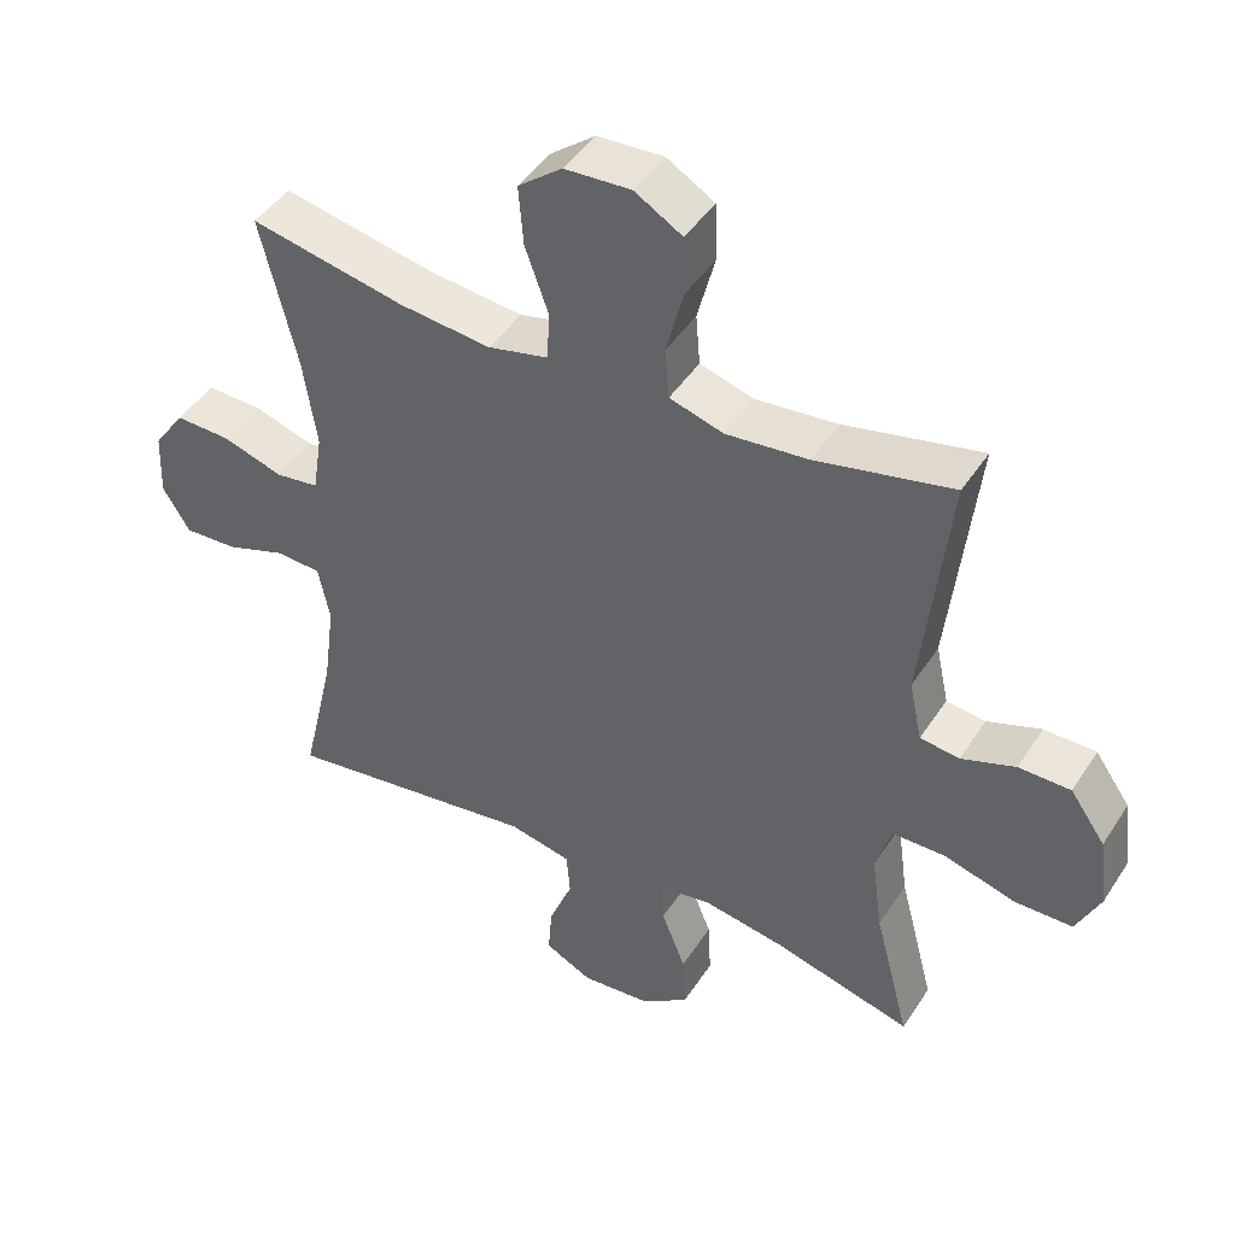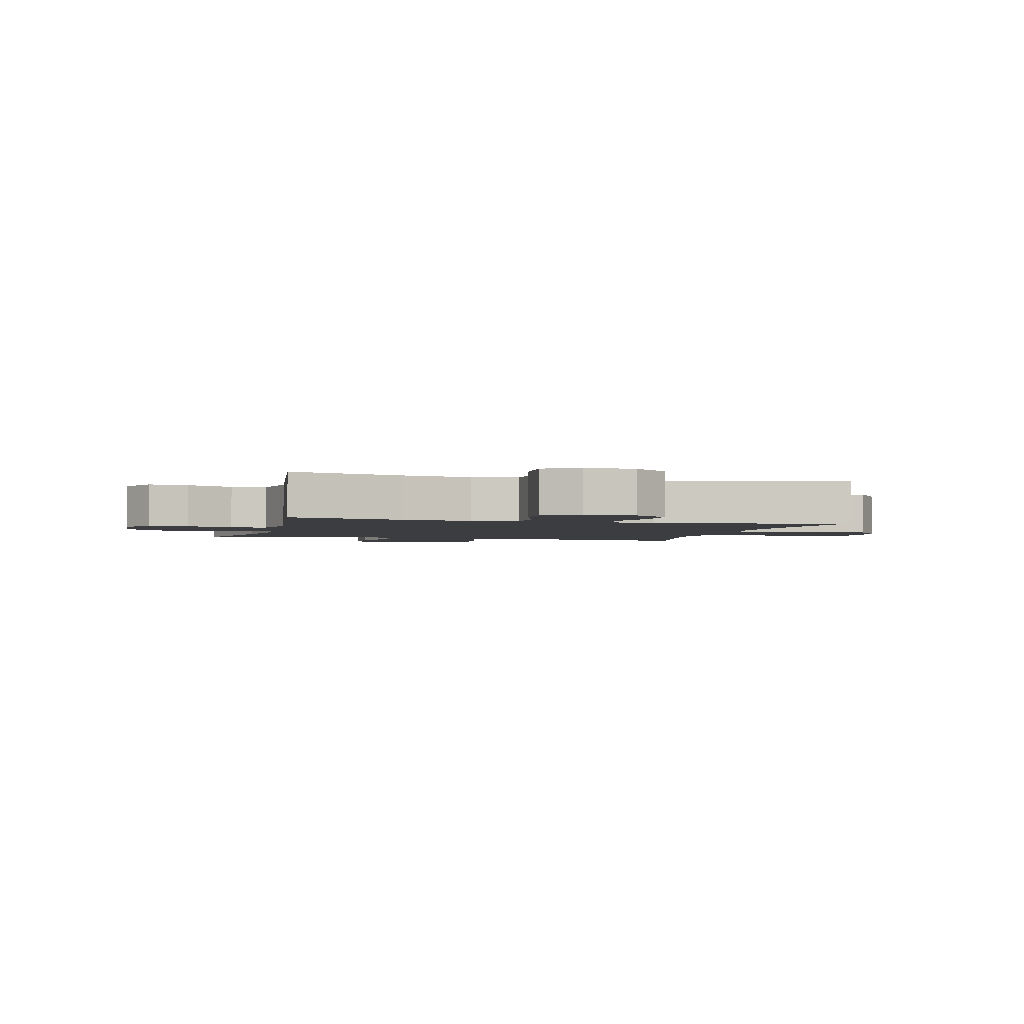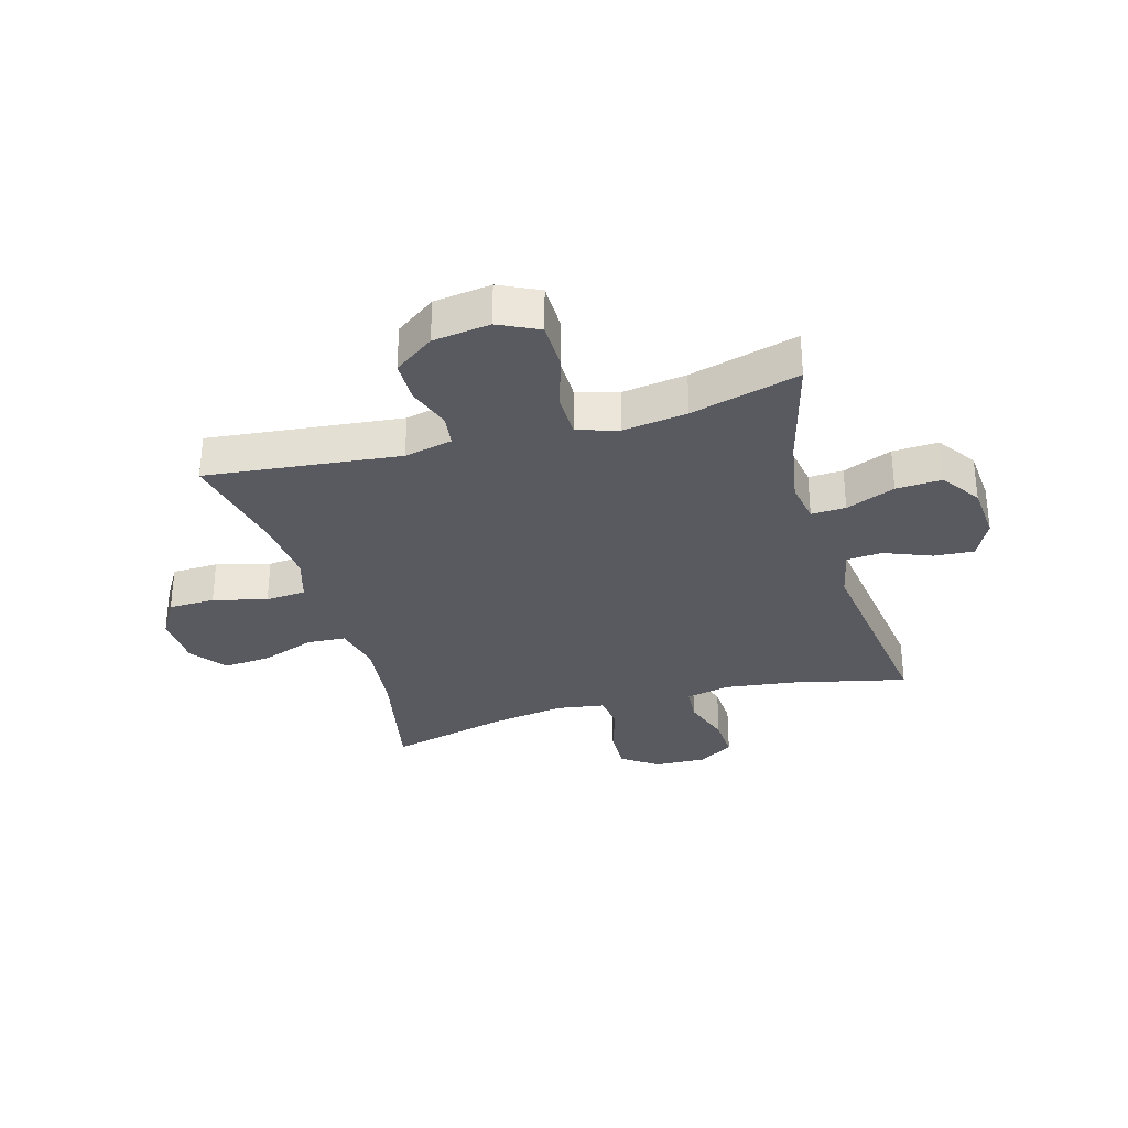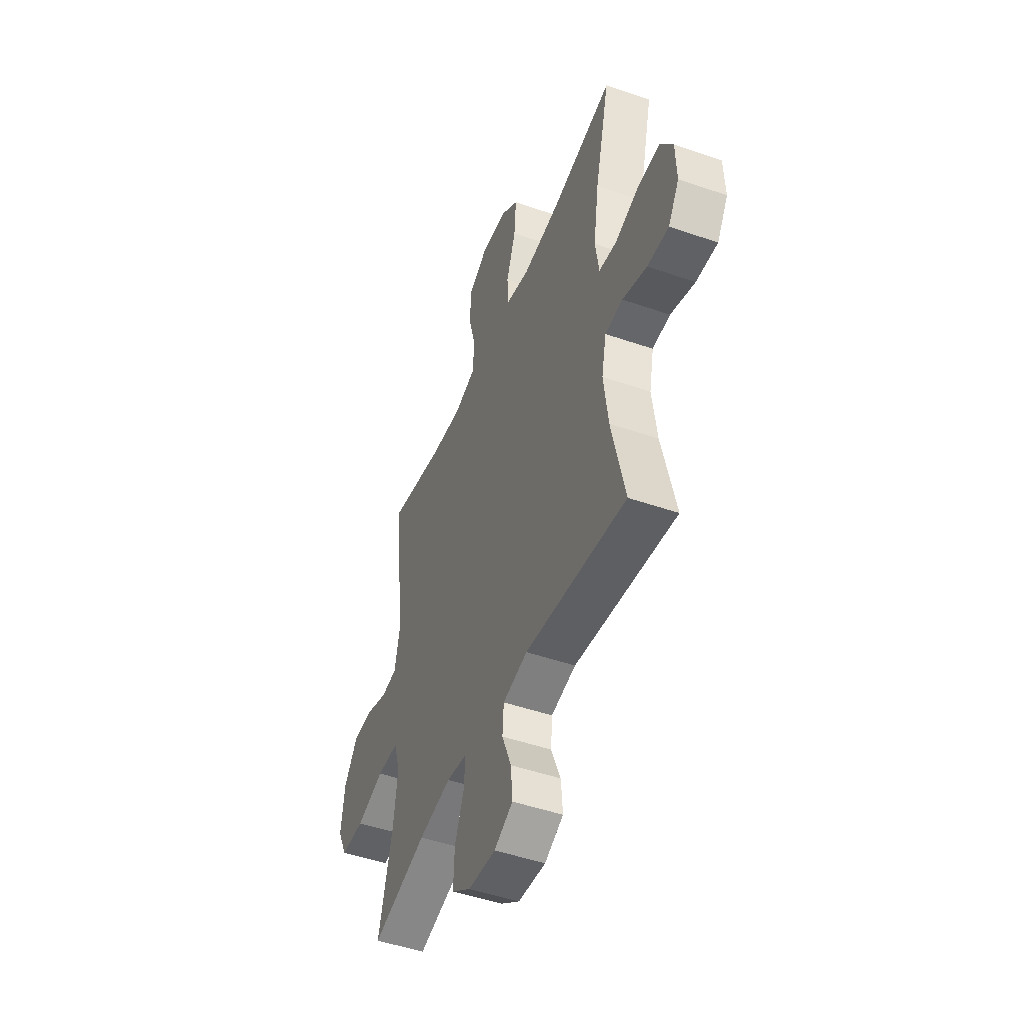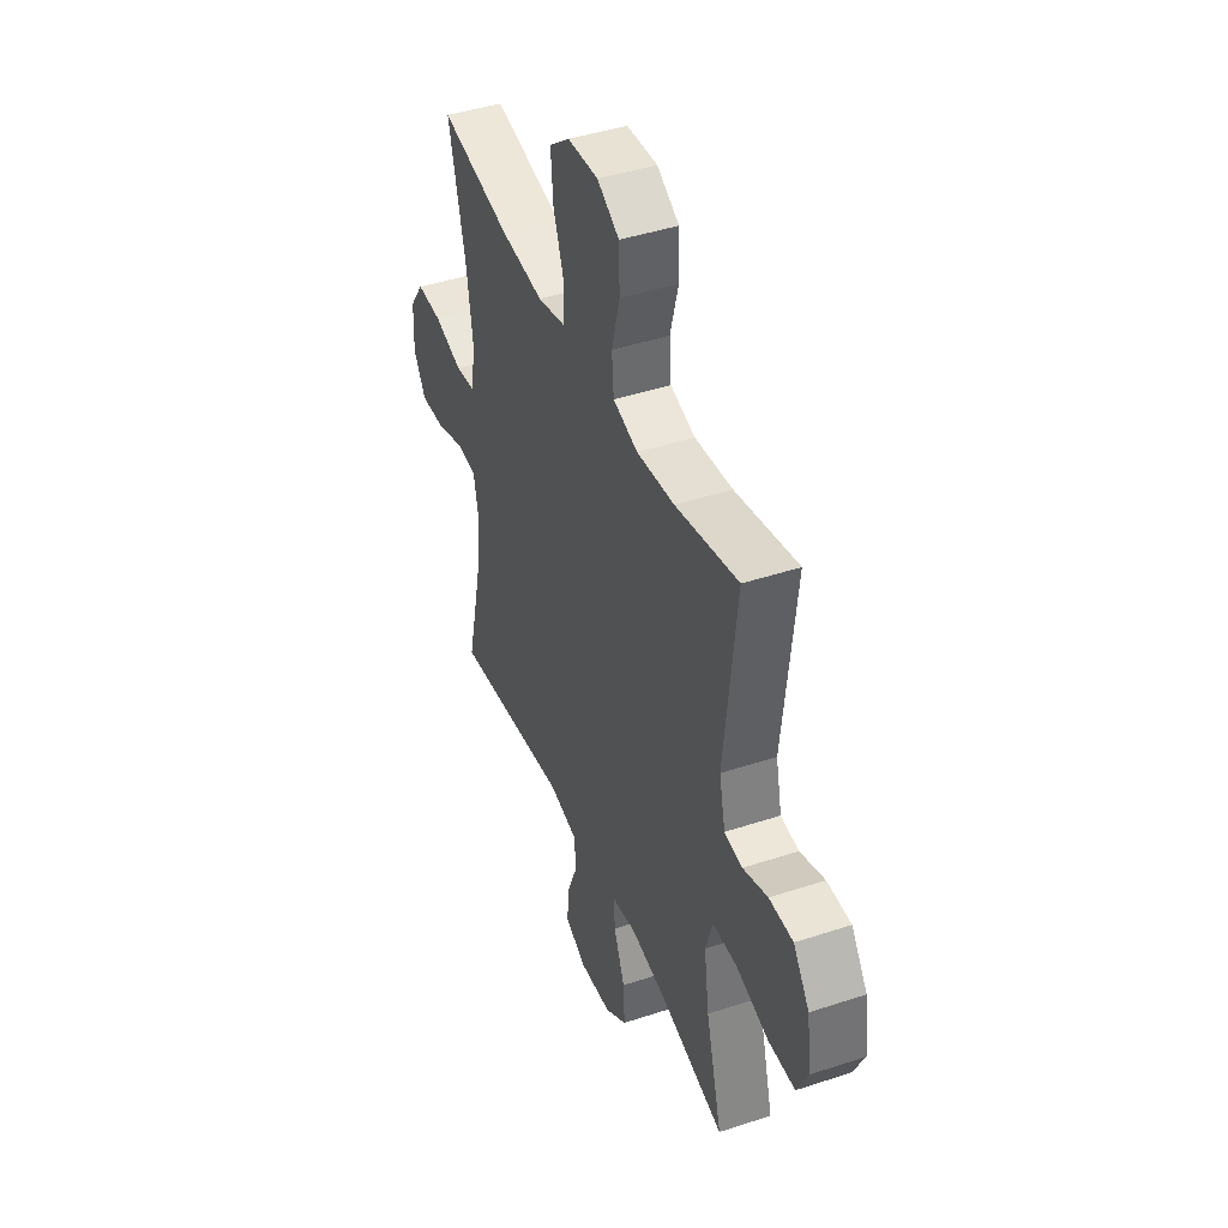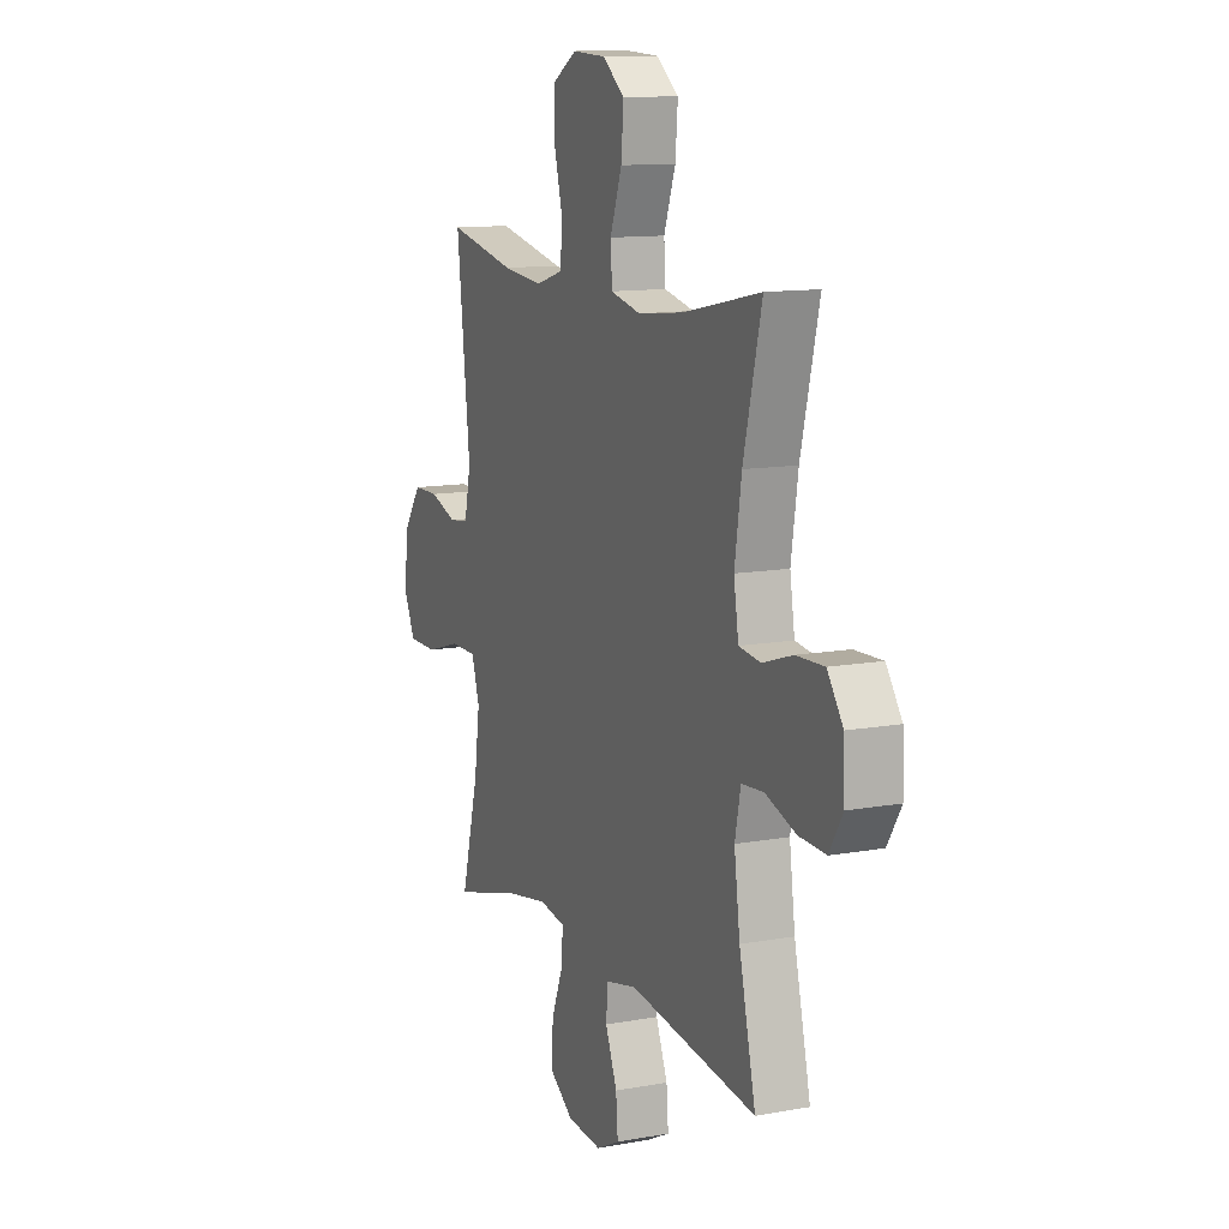
<metadata>
{"format":"obj","ext":"obj","renderer":"f3d","projection":"perspective","resolution":1024,"background":"white","views":[{"elev":44.5,"azim":30.8,"up":"+Z"},{"elev":-2.6,"azim":-105.0,"up":"+Y"},{"elev":-31.9,"azim":106.0,"up":"+Y"},{"elev":-47.9,"azim":-111.3,"up":"+Z"},{"elev":43.1,"azim":68.6,"up":"+Z"},{"elev":11.9,"azim":-113.4,"up":"+Z"}]}
</metadata>
<code>
o path4982
v 0.4377 0.0375 -0.3135
v 0.422 0.0375 -0.1996
v 0.4445 0.0375 -0.127
v 0.5209 0.0375 -0.1266
v 0.6213 0.0375 -0.1563
v 0.7049 0.0375 -0.1558
v 0.7391 0.0375 -0.08481
v 0.7259 0.0375 0.01634
v 0.6758 0.0375 0.08733
v 0.6016 0.0375 0.08827
v 0.5246 0.0375 0.06121
v 0.4685 0.0375 0.0687
v 0.4499 0.0375 0.1539
v 0.4882 0.0375 0.4968
v 0.2927 0.0375 0.4553
v 0.1755 0.0375 0.444
v 0.09822 0.0375 0.4673
v 0.0922 0.0375 0.5391
v 0.1171 0.0375 0.6338
v 0.1148 0.0375 0.7162
v 0.04653 0.0375 0.757
v -0.04846 0.0375 0.752
v -0.1115 0.0375 0.7034
v -0.1044 0.0375 0.6184
v -0.07081 0.0375 0.525
v -0.07492 0.0375 0.4567
v -0.1609 0.0375 0.4369
v -0.2928 0.0375 0.4512
v -0.5135 0.0375 0.4968
v -0.4614 0.0375 0.2831
v -0.4419 0.0375 0.1545
v -0.4555 0.0375 0.06894
v -0.5172 0.0375 0.06076
v -0.604 0.0375 0.08828
v -0.6835 0.0375 0.09088
v -0.7282 0.0375 0.02755
v -0.7319 0.0375 -0.06417
v -0.6932 0.0375 -0.1271
v -0.6166 0.0375 -0.1235
v -0.5299 0.0375 -0.09397
v -0.4663 0.0375 -0.09846
v -0.4498 0.0375 -0.1784
v -0.4661 0.0375 -0.3007
v -0.5135 0.0375 -0.5051
v -0.149 0.0375 -0.4557
v -0.05984 0.0375 -0.4754
v -0.05488 0.0375 -0.5382
v -0.0884 0.0375 -0.6213
v -0.09394 0.0375 -0.6928
v -0.02659 0.0375 -0.7267
v 0.07258 0.0375 -0.7189
v 0.141 0.0375 -0.6713
v 0.1369 0.0375 -0.5906
v 0.1023 0.0375 -0.5038
v 0.09981 0.0375 -0.4429
v 0.1733 0.0375 -0.4305
v 0.2903 0.0375 -0.4512
v 0.4882 0.0375 -0.5051
v 0.4377 -0.0375 -0.3135
v 0.422 -0.0375 -0.1996
v 0.4445 -0.0375 -0.127
v 0.5209 -0.0375 -0.1266
v 0.6213 -0.0375 -0.1563
v 0.7049 -0.0375 -0.1558
v 0.7391 -0.0375 -0.08481
v 0.7259 -0.0375 0.01634
v 0.6758 -0.0375 0.08733
v 0.6016 -0.0375 0.08827
v 0.5246 -0.0375 0.06121
v 0.4685 -0.0375 0.0687
v 0.4499 -0.0375 0.1539
v 0.4882 -0.0375 0.4968
v 0.2927 -0.0375 0.4553
v 0.1755 -0.0375 0.444
v 0.09822 -0.0375 0.4673
v 0.0922 -0.0375 0.5391
v 0.1171 -0.0375 0.6338
v 0.1148 -0.0375 0.7162
v 0.04653 -0.0375 0.757
v -0.04846 -0.0375 0.752
v -0.1115 -0.0375 0.7034
v -0.1044 -0.0375 0.6184
v -0.07081 -0.0375 0.525
v -0.07492 -0.0375 0.4567
v -0.1609 -0.0375 0.4369
v -0.2928 -0.0375 0.4512
v -0.5135 -0.0375 0.4968
v -0.4614 -0.0375 0.2831
v -0.4419 -0.0375 0.1545
v -0.4555 -0.0375 0.06894
v -0.5172 -0.0375 0.06076
v -0.604 -0.0375 0.08828
v -0.6835 -0.0375 0.09088
v -0.7282 -0.0375 0.02755
v -0.7319 -0.0375 -0.06417
v -0.6932 -0.0375 -0.1271
v -0.6166 -0.0375 -0.1235
v -0.5299 -0.0375 -0.09397
v -0.4663 -0.0375 -0.09846
v -0.4498 -0.0375 -0.1784
v -0.4661 -0.0375 -0.3007
v -0.5135 -0.0375 -0.5051
v -0.149 -0.0375 -0.4557
v -0.05984 -0.0375 -0.4754
v -0.05488 -0.0375 -0.5382
v -0.0884 -0.0375 -0.6213
v -0.09394 -0.0375 -0.6928
v -0.02659 -0.0375 -0.7267
v 0.07258 -0.0375 -0.7189
v 0.141 -0.0375 -0.6713
v 0.1369 -0.0375 -0.5906
v 0.1023 -0.0375 -0.5038
v 0.09981 -0.0375 -0.4429
v 0.1733 -0.0375 -0.4305
v 0.2903 -0.0375 -0.4512
v 0.4882 -0.0375 -0.5051
v 0.7049 0.0375 -0.1558
v 0.7049 0.0375 -0.1558
v 0.7391 0.0375 -0.08481
v 0.7259 0.0375 0.01634
v 0.6758 0.0375 0.08733
v 0.6213 0.0375 -0.1563
v 0.6016 0.0375 0.08827
v 0.5209 0.0375 -0.1266
v 0.5246 0.0375 0.06121
v 0.4685 0.0375 0.0687
v 0.4685 0.0375 0.0687
v 0.4445 0.0375 -0.127
v 0.4445 0.0375 -0.127
v 0.4499 0.0375 0.1539
v 0.4882 0.0375 -0.5051
v 0.4882 0.0375 -0.5051
v 0.4377 0.0375 -0.3135
v 0.4882 0.0375 0.4968
v 0.4882 0.0375 0.4968
v 0.422 0.0375 -0.1996
v 0.2927 0.0375 0.4553
v 0.2903 0.0375 -0.4512
v 0.1755 0.0375 0.444
v 0.1733 0.0375 -0.4305
v 0.09822 0.0375 0.4673
v 0.09822 0.0375 0.4673
v 0.09981 0.0375 -0.4429
v 0.09981 0.0375 -0.4429
v 0.07258 0.0375 -0.7189
v 0.141 0.0375 -0.6713
v 0.1369 0.0375 -0.5906
v 0.1023 0.0375 -0.5038
v 0.0922 0.0375 0.5391
v 0.1171 0.0375 0.6338
v 0.1148 0.0375 0.7162
v 0.04653 0.0375 0.757
v -0.02659 0.0375 -0.7267
v -0.04846 0.0375 0.752
v -0.09394 0.0375 -0.6928
v -0.09394 0.0375 -0.6928
v -0.1115 0.0375 0.7034
v -0.0884 0.0375 -0.6213
v -0.05488 0.0375 -0.5382
v -0.05984 0.0375 -0.4754
v -0.05984 0.0375 -0.4754
v -0.149 0.0375 -0.4557
v -0.07081 0.0375 0.525
v -0.07492 0.0375 0.4567
v -0.07492 0.0375 0.4567
v -0.1044 0.0375 0.6184
v -0.1609 0.0375 0.4369
v -0.2928 0.0375 0.4512
v -0.5135 0.0375 -0.5051
v -0.5135 0.0375 -0.5051
v -0.4498 0.0375 -0.1784
v -0.4661 0.0375 -0.3007
v -0.4419 0.0375 0.1545
v -0.4555 0.0375 0.06894
v -0.4555 0.0375 0.06894
v -0.4614 0.0375 0.2831
v -0.4663 0.0375 -0.09846
v -0.4663 0.0375 -0.09846
v -0.5172 0.0375 0.06076
v -0.5299 0.0375 -0.09397
v -0.5135 0.0375 0.4968
v -0.5135 0.0375 0.4968
v -0.604 0.0375 0.08828
v -0.6166 0.0375 -0.1235
v -0.6835 0.0375 0.09088
v -0.6932 0.0375 -0.1271
v -0.6932 0.0375 -0.1271
v -0.7282 0.0375 0.02755
v -0.7319 0.0375 -0.06417
v 0.7049 -0.0375 -0.1558
v 0.7049 -0.0375 -0.1558
v 0.7391 -0.0375 -0.08481
v 0.7259 -0.0375 0.01634
v 0.6758 -0.0375 0.08733
v 0.6213 -0.0375 -0.1563
v 0.6016 -0.0375 0.08827
v 0.5209 -0.0375 -0.1266
v 0.5246 -0.0375 0.06121
v 0.4685 -0.0375 0.0687
v 0.4685 -0.0375 0.0687
v 0.4445 -0.0375 -0.127
v 0.4445 -0.0375 -0.127
v 0.4499 -0.0375 0.1539
v 0.4882 -0.0375 -0.5051
v 0.4882 -0.0375 -0.5051
v 0.4377 -0.0375 -0.3135
v 0.4882 -0.0375 0.4968
v 0.4882 -0.0375 0.4968
v 0.422 -0.0375 -0.1996
v 0.2927 -0.0375 0.4553
v 0.2903 -0.0375 -0.4512
v 0.1755 -0.0375 0.444
v 0.1733 -0.0375 -0.4305
v 0.09822 -0.0375 0.4673
v 0.09822 -0.0375 0.4673
v 0.09981 -0.0375 -0.4429
v 0.09981 -0.0375 -0.4429
v 0.07258 -0.0375 -0.7189
v 0.141 -0.0375 -0.6713
v 0.1369 -0.0375 -0.5906
v 0.1023 -0.0375 -0.5038
v 0.0922 -0.0375 0.5391
v 0.1171 -0.0375 0.6338
v 0.1148 -0.0375 0.7162
v 0.04653 -0.0375 0.757
v -0.02659 -0.0375 -0.7267
v -0.04846 -0.0375 0.752
v -0.09394 -0.0375 -0.6928
v -0.09394 -0.0375 -0.6928
v -0.1115 -0.0375 0.7034
v -0.0884 -0.0375 -0.6213
v -0.05488 -0.0375 -0.5382
v -0.05984 -0.0375 -0.4754
v -0.05984 -0.0375 -0.4754
v -0.149 -0.0375 -0.4557
v -0.07081 -0.0375 0.525
v -0.07492 -0.0375 0.4567
v -0.07492 -0.0375 0.4567
v -0.1044 -0.0375 0.6184
v -0.1609 -0.0375 0.4369
v -0.2928 -0.0375 0.4512
v -0.5135 -0.0375 -0.5051
v -0.5135 -0.0375 -0.5051
v -0.4498 -0.0375 -0.1784
v -0.4661 -0.0375 -0.3007
v -0.4419 -0.0375 0.1545
v -0.4555 -0.0375 0.06894
v -0.4555 -0.0375 0.06894
v -0.4614 -0.0375 0.2831
v -0.4663 -0.0375 -0.09846
v -0.4663 -0.0375 -0.09846
v -0.5172 -0.0375 0.06076
v -0.5299 -0.0375 -0.09397
v -0.5135 -0.0375 0.4968
v -0.5135 -0.0375 0.4968
v -0.604 -0.0375 0.08828
v -0.6166 -0.0375 -0.1235
v -0.6835 -0.0375 0.09088
v -0.6932 -0.0375 -0.1271
v -0.6932 -0.0375 -0.1271
v -0.7282 -0.0375 0.02755
v -0.7319 -0.0375 -0.06417
f 212 203 210
f 209 211 206
f 210 203 207
f 237 201 203
f 241 246 240
f 199 201 197
f 256 261 257
f 220 232 218
f 196 195 193
f 198 197 196
f 247 250 216
f 235 245 242
f 223 239 222
f 232 231 218
f 230 239 227
f 227 239 225
f 226 231 228
f 254 249 241
f 216 213 209
f 237 212 214
f 261 262 257
f 225 223 224
f 218 231 226
f 245 235 244
f 201 199 203
f 206 211 204
f 247 216 237
f 241 249 246
f 257 262 259
f 222 236 214
f 216 233 221
f 237 216 201
f 196 193 194
f 240 247 237
f 236 222 239
f 250 244 235
f 250 235 216
f 221 232 220
f 221 233 232
f 197 195 196
f 258 261 256
f 256 253 252
f 250 252 253
f 237 214 236
f 252 250 247
f 253 256 257
f 220 218 219
f 216 235 233
f 246 247 240
f 193 195 192
f 209 213 211
f 237 203 212
f 199 197 198
f 225 239 223
f 192 195 190
f 201 216 209
f 118 7 65 191
f 7 8 66 65
f 8 9 67 66
f 5 6 64 63
f 9 10 68 67
f 4 5 63 62
f 10 11 69 68
f 11 127 200 69
f 129 4 62 202
f 12 13 71 70
f 132 1 59 205
f 13 135 208 71
f 2 3 61 60
f 1 2 60 59
f 14 15 73 72
f 57 58 116 115
f 15 16 74 73
f 56 57 115 114
f 16 142 215 74
f 144 56 114 217
f 51 52 110 109
f 52 53 111 110
f 53 54 112 111
f 18 19 77 76
f 19 20 78 77
f 20 21 79 78
f 54 55 113 112
f 17 18 76 75
f 50 51 109 108
f 21 22 80 79
f 156 50 108 229
f 22 23 81 80
f 48 49 107 106
f 47 48 106 105
f 161 47 105 234
f 45 46 104 103
f 25 165 238 83
f 24 25 83 82
f 23 24 82 81
f 26 27 85 84
f 27 28 86 85
f 170 45 103 243
f 42 43 101 100
f 31 175 248 89
f 30 31 89 88
f 178 42 100 251
f 32 33 91 90
f 40 41 99 98
f 182 30 88 255
f 28 29 87 86
f 43 44 102 101
f 33 34 92 91
f 39 40 98 97
f 34 35 93 92
f 187 39 97 260
f 35 36 94 93
f 37 38 96 95
f 36 37 95 94
f 139 137 130
f 136 133 138
f 137 134 130
f 164 130 128
f 168 167 173
f 126 124 128
f 183 184 188
f 147 145 159
f 123 120 122
f 125 123 124
f 174 143 177
f 162 169 172
f 150 149 166
f 159 145 158
f 157 154 166
f 154 152 166
f 153 155 158
f 181 168 176
f 143 136 140
f 164 141 139
f 188 184 189
f 152 151 150
f 145 153 158
f 172 171 162
f 128 130 126
f 133 131 138
f 174 164 143
f 168 173 176
f 184 186 189
f 149 141 163
f 143 148 160
f 164 128 143
f 123 121 120
f 167 164 174
f 163 166 149
f 177 162 171
f 177 143 162
f 148 147 159
f 148 159 160
f 124 123 122
f 185 183 188
f 183 179 180
f 177 180 179
f 164 163 141
f 179 174 177
f 180 184 183
f 147 146 145
f 143 160 162
f 173 167 174
f 120 119 122
f 136 138 140
f 164 139 130
f 126 125 124
f 152 150 166
f 119 117 122
f 128 136 143

</code>
